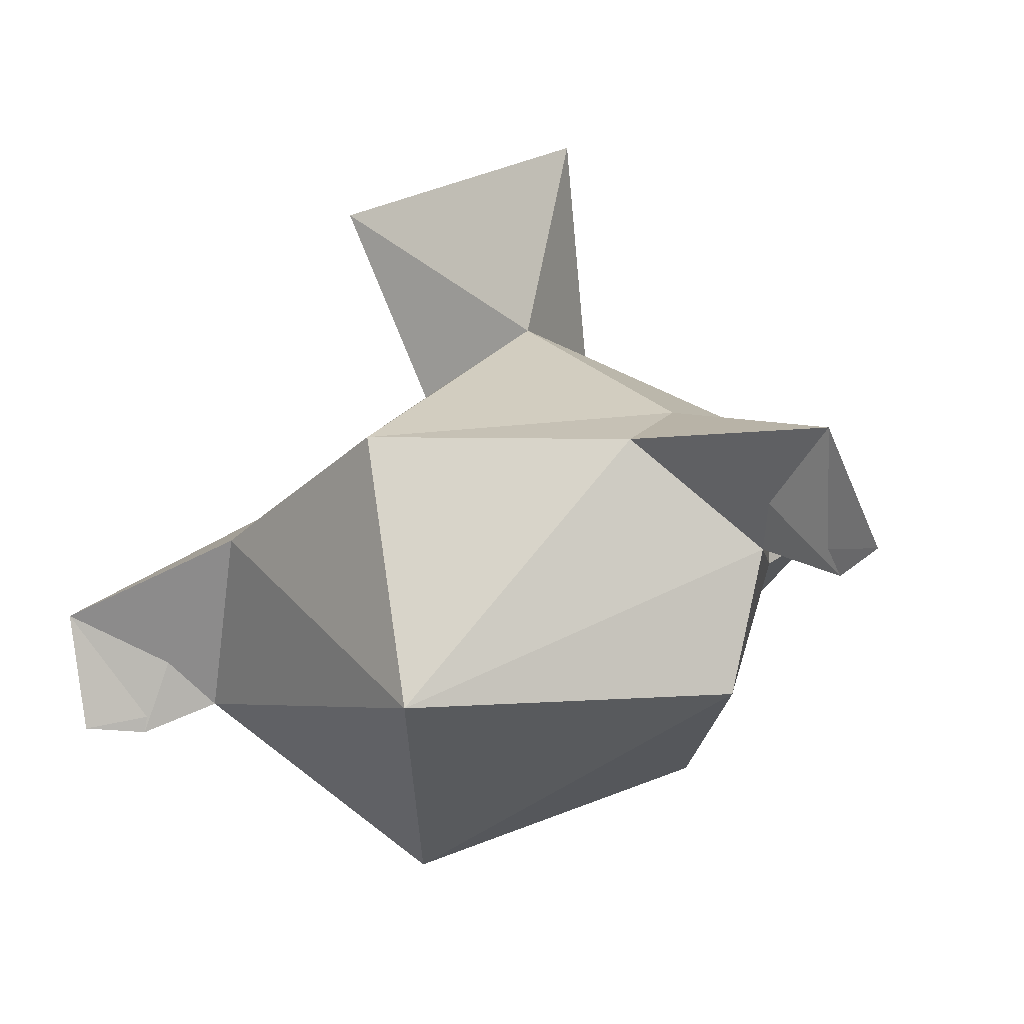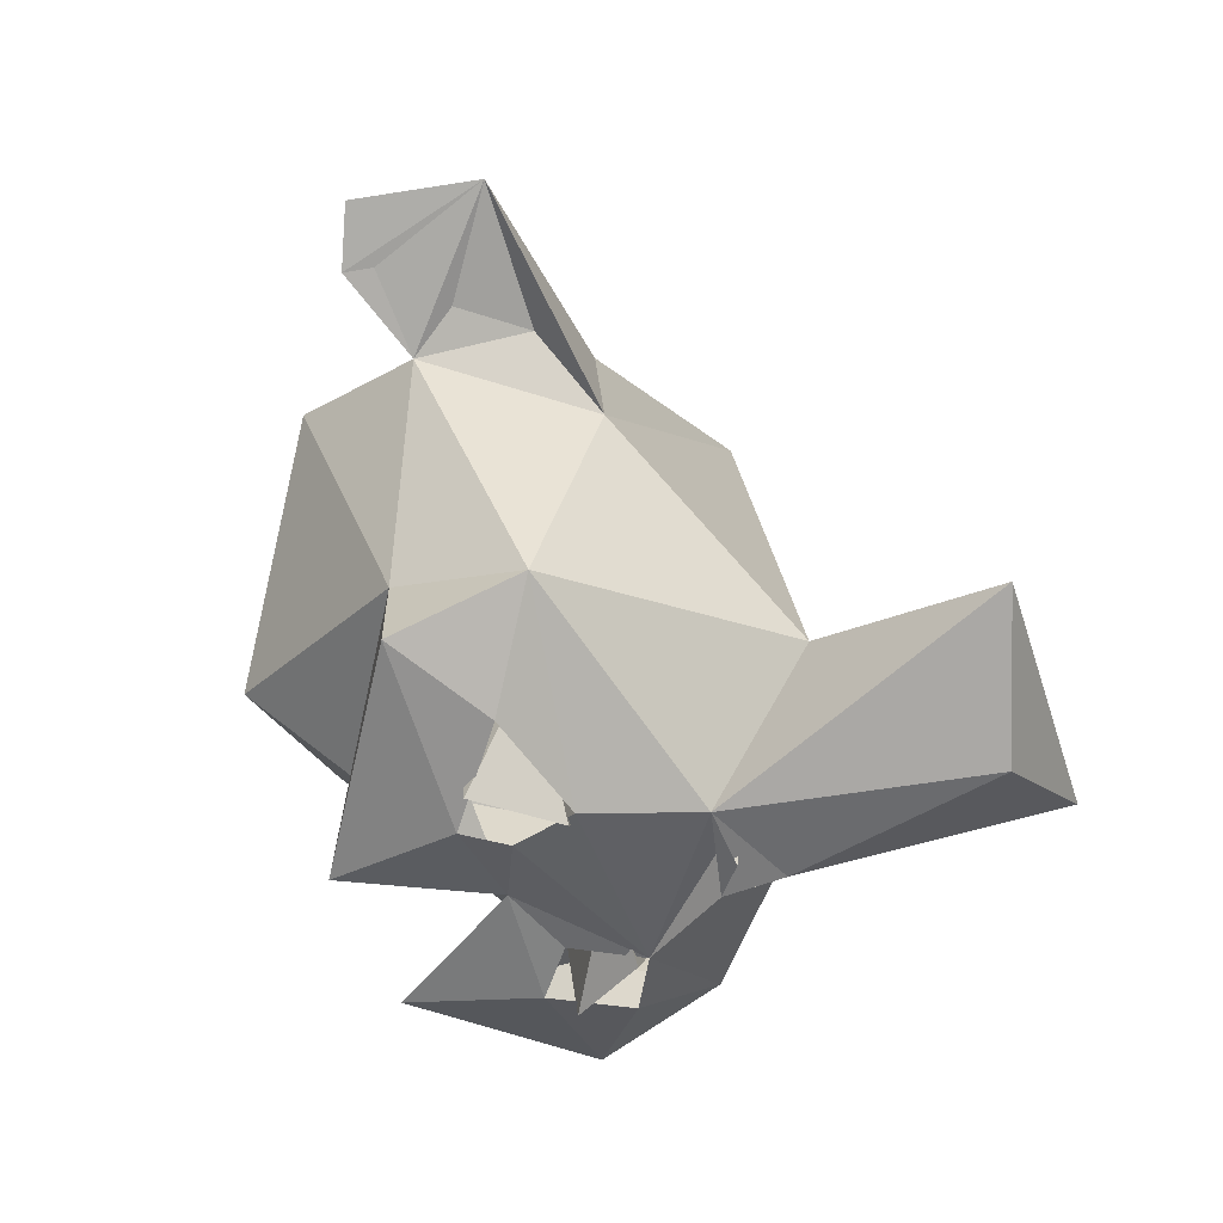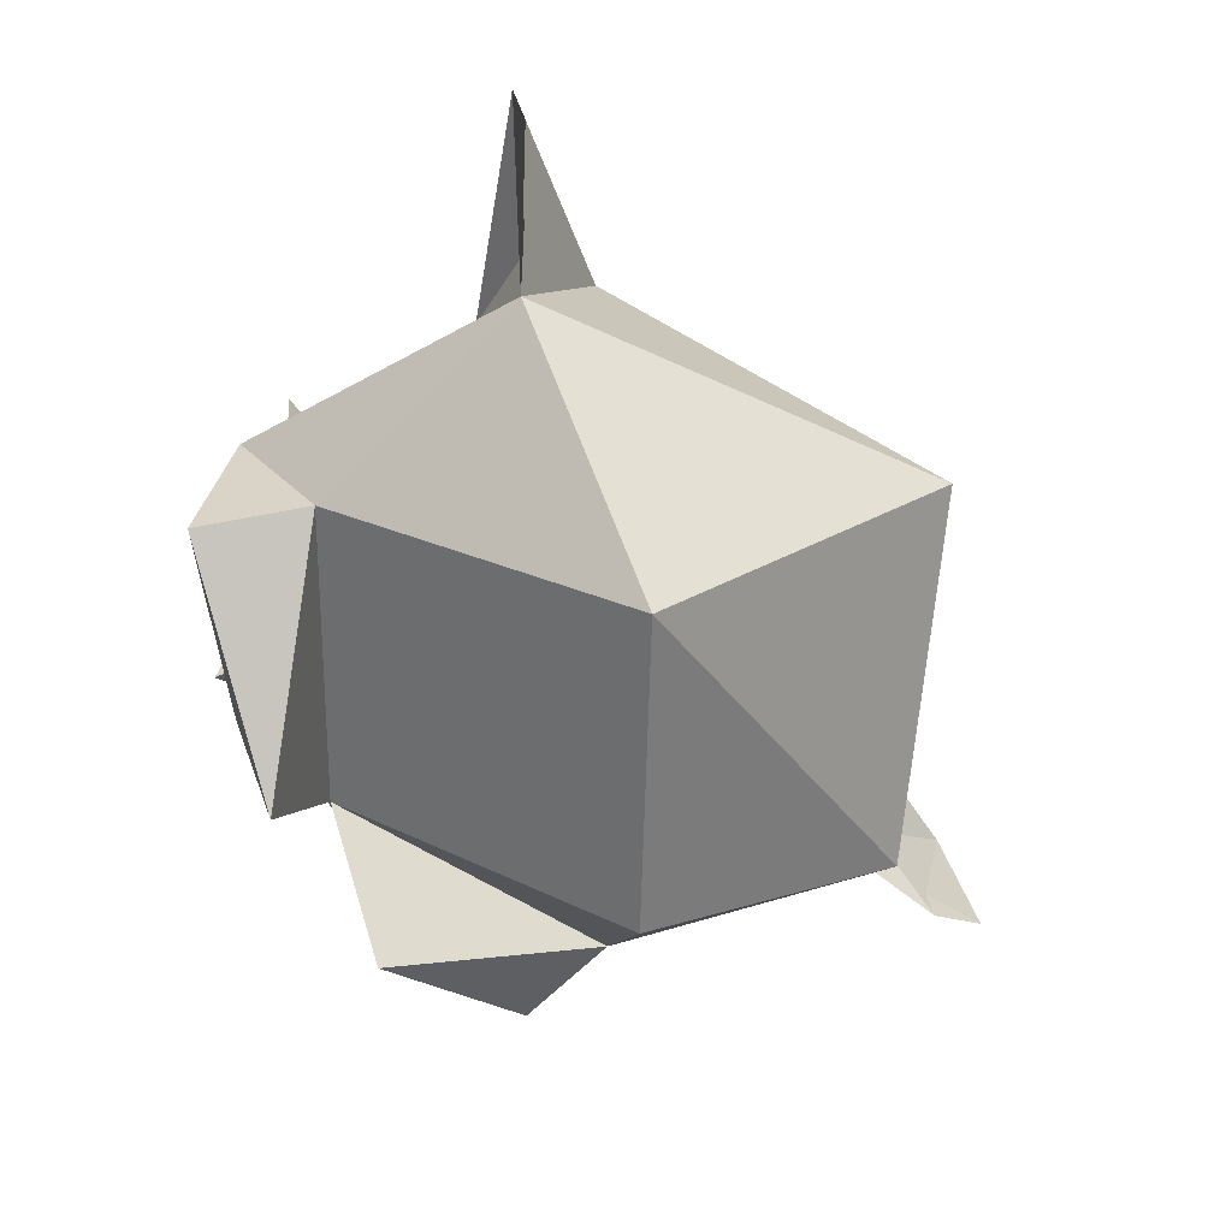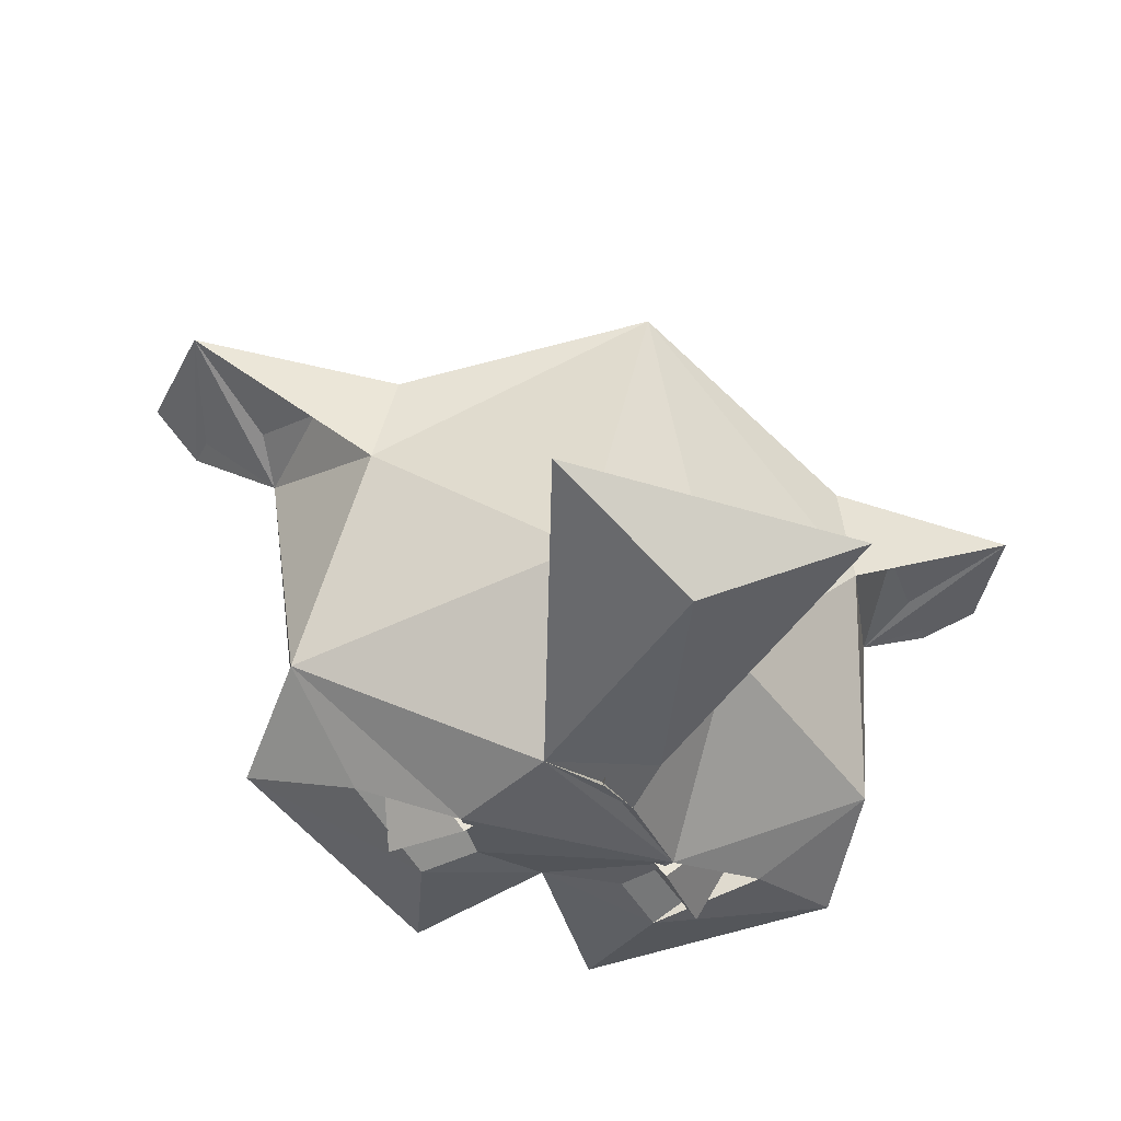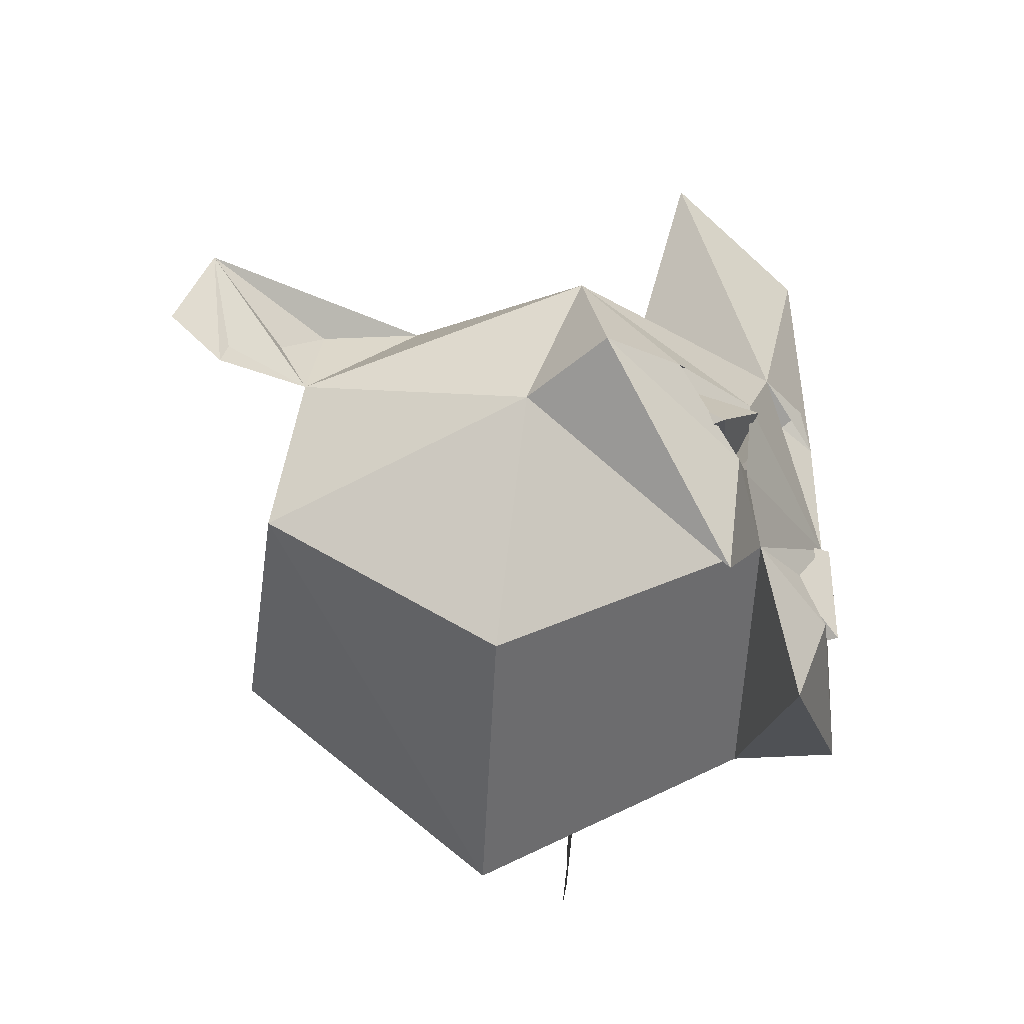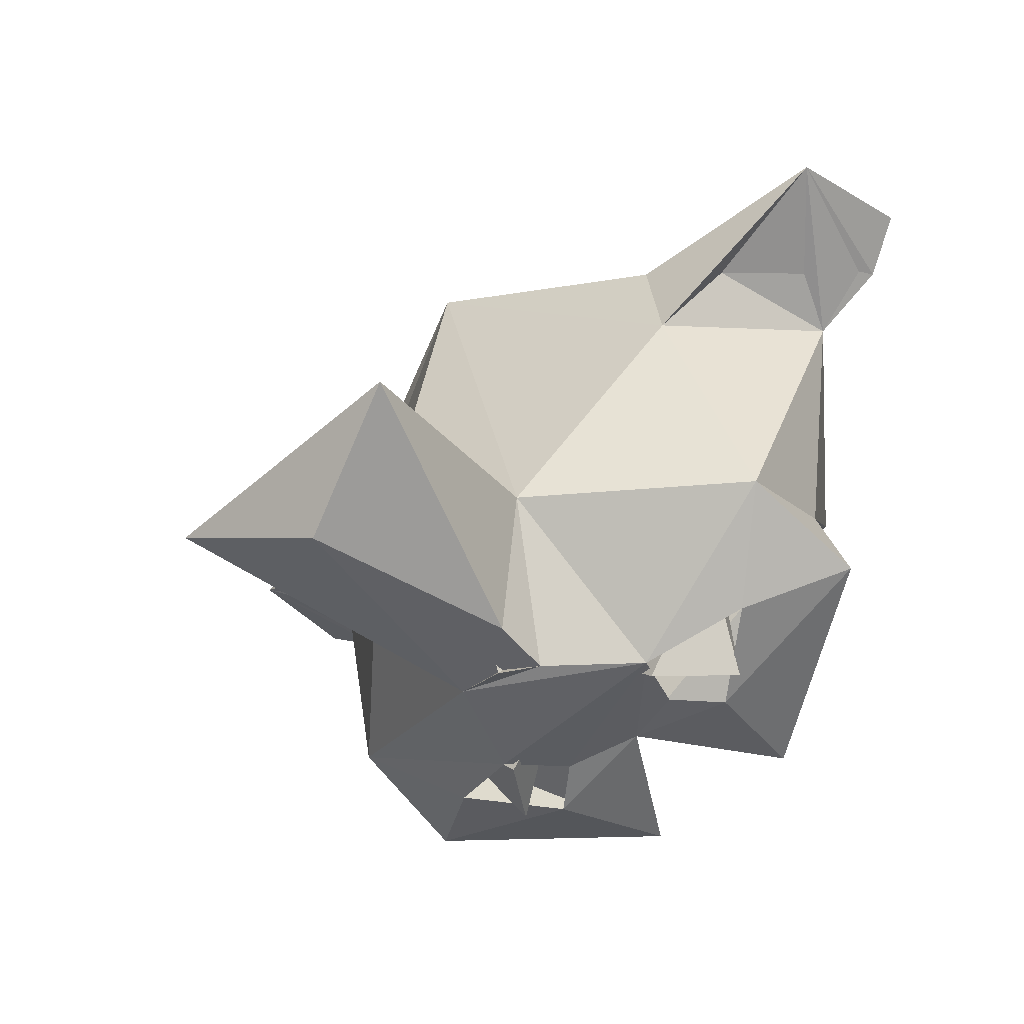
<metadata>
{"format":"obj","ext":"obj","renderer":"f3d","projection":"perspective","resolution":1024,"background":"white","views":[{"elev":10.4,"azim":-154.8,"up":"+Z"},{"elev":-52.7,"azim":-55.5,"up":"+Y"},{"elev":-75.2,"azim":124.4,"up":"+Z"},{"elev":49.9,"azim":10.0,"up":"+Z"},{"elev":-35.1,"azim":-56.9,"up":"+Z"},{"elev":-40.3,"azim":61.5,"up":"+Y"}]}
</metadata>
<code>
v -0.354 -0.2088 -0.6019
v -0.3028 -0.2095 -0.5635
v -0.3718 -0.1439 -0.544
v -0.1736 -0.1956 -0.6022
v -0.1528 -0.1871 -0.6621
v -0.1195 -0.1167 -0.6196
v -0.269 -0.1631 -0.579
v -0.2187 -0.1577 -0.594
v -0.1654 -0.1179 -0.6646
v -0.3587 -0.1387 -0.6068
v -0.1703 -0.1884 -0.5962
v -0.1511 -0.09797 -0.4836
v -0.1965 -0.1987 -0.5266
v -0.3334 -0.2074 -0.6221
v -0.2578 -0.1819 -0.6409
v -0.2984 -0.1949 -0.6077
v -0.1809 -0.191 -0.6677
v -0.2247 -0.1869 -0.7464
v -0.4556 -0.178 -0.5864
v -0.3786 -0.1898 -0.5626
v -0.06756 -0.1362 -0.7026
v -0.05293 -0.1023 -0.6174
v -0.1152 -0.1615 -0.6415
v -0.4278 -0.1427 -0.5051
v -0.3054 -0.2049 -0.5573
v -0.2535 -0.1944 -0.4965
v -0.1683 -0.1787 -0.3408
v -0.2585 -0.1352 -0.2836
v -0.1812 -0.1905 -0.4886
v -0.07191 -0.118 -0.3401
v -0.2146 -0.2013 -0.5036
v -0.2193 -0.1874 -0.5143
v -0.2151 -0.1895 -0.5011
v -0.4425 -0.1069 -0.5967
v -0.3412 -0.1994 -0.7115
v -0.2498 -0.08056 -0.4233
v -0.09992 0.1196 -0.5672
v -0.2458 0.174 -0.4726
v -0.07883 0.04618 -0.5651
v -0.4073 0.0108 -0.4667
v -0.4899 0.04561 -0.554
v -0.06592 0.09382 -0.7023
v -0.3036 0.2321 -0.6449
v -0.397 -0.05289 -0.7509
v -0.4807 0.07794 -0.6518
v -0.2315 0.06734 -0.8155
v -0.09773 -0.06974 -0.7
v -0.4056 0.08664 -0.4757
v -0.4584 0.05669 -0.4846
v -0.5538 0.06906 -0.5629
v -0.0558 0.1001 -0.6052
v -0.5489 0.08748 -0.4584
v -0.5851 0.0878 -0.5376
v 0.02623 0.1494 -0.6306
v -0.02294 0.1262 -0.7218
v 0.0127 0.1522 -0.7166
v -0.2041 -0.1847 -0.6359
f 1 2 3
f 4 5 6
f 2 7 3
f 8 4 6
f 2 1 7
f 5 4 8
f 5 8 9
f 3 10 1
f 11 12 13
f 14 15 16
f 17 15 18
f 19 14 20
f 21 17 18
f 22 23 21
f 24 20 25
f 25 11 26
f 16 11 25
f 26 27 28
f 27 29 30
f 31 32 33
f 31 32 13
f 32 26 11
f 13 32 11
f 19 34 35
f 24 34 19
f 36 30 12
f 37 38 39
f 12 38 36
f 24 40 41
f 39 22 42
f 43 38 37
f 44 45 46
f 43 45 41
f 44 34 45
f 47 46 42
f 34 44 15
f 47 44 46
f 15 35 34
f 18 15 47
f 22 47 42
f 41 45 34
f 24 36 40
f 12 22 39
f 41 48 43
f 41 49 50
f 42 51 39
f 50 52 53
f 40 48 52
f 37 39 54
f 55 42 56
f 52 41 53
f 54 42 37
f 1 10 7
f 6 5 9
f 30 29 12
f 26 24 25
f 11 22 12
f 14 35 15
f 17 57 15
f 19 35 14
f 21 23 17
f 24 19 20
f 22 11 23
f 16 15 11
f 11 15 57
f 26 29 27
f 31 26 32
f 13 26 31
f 29 26 13
f 29 13 12
f 21 18 47
f 22 21 47
f 36 28 30
f 28 27 30
f 26 28 36
f 48 40 38
f 38 40 36
f 12 39 38
f 43 48 38
f 46 45 43
f 42 46 43
f 47 15 44
f 24 41 34
f 24 26 36
f 42 43 37
f 40 52 49
f 51 54 39
f 41 40 49
f 42 55 51
f 52 50 49
f 51 55 54
f 55 56 54
f 50 53 41
f 52 48 41
f 54 56 42

</code>
